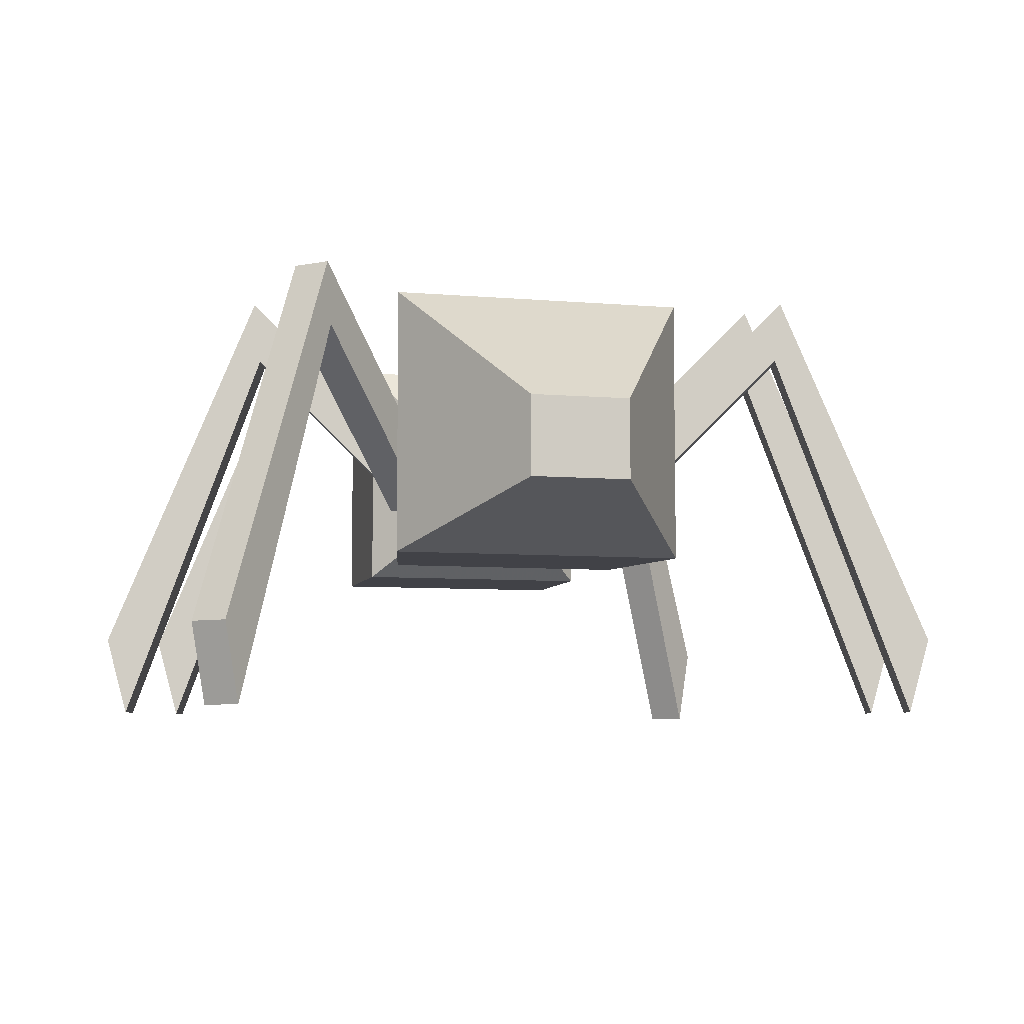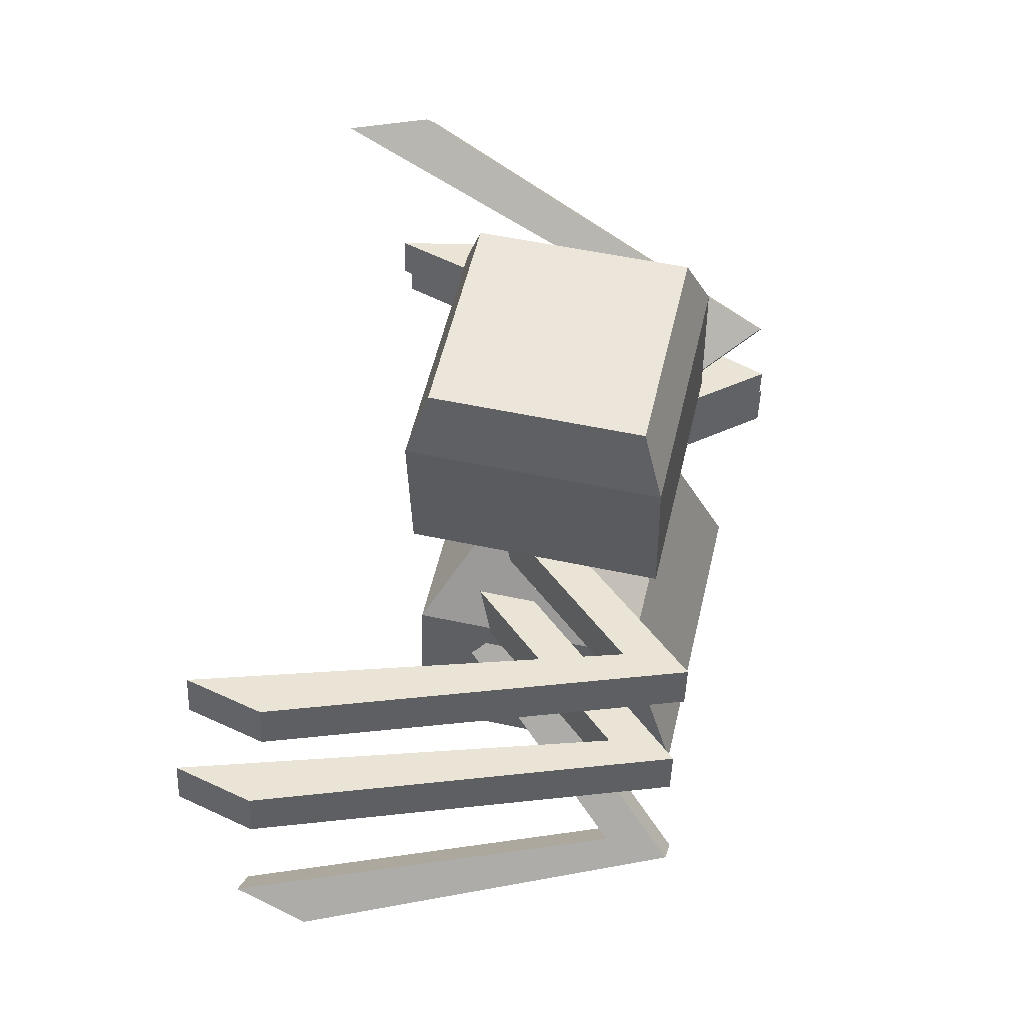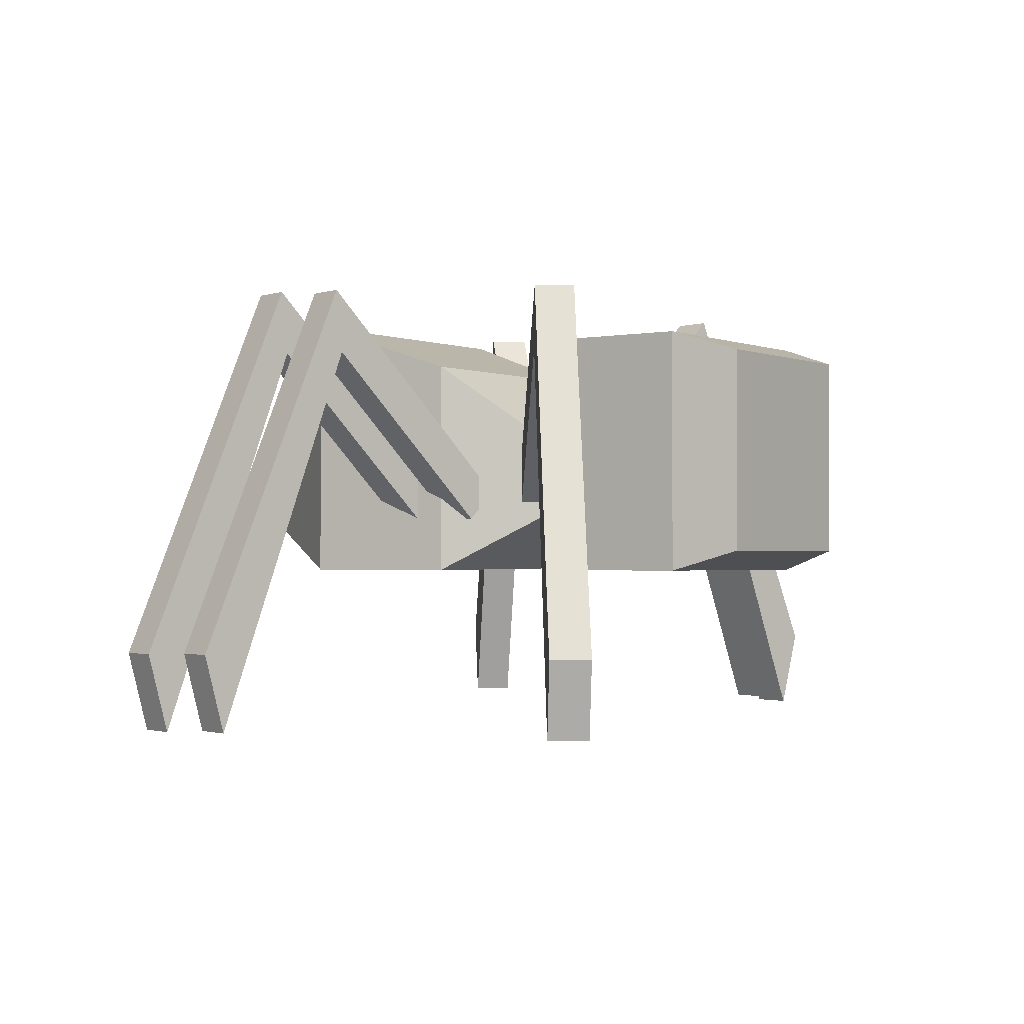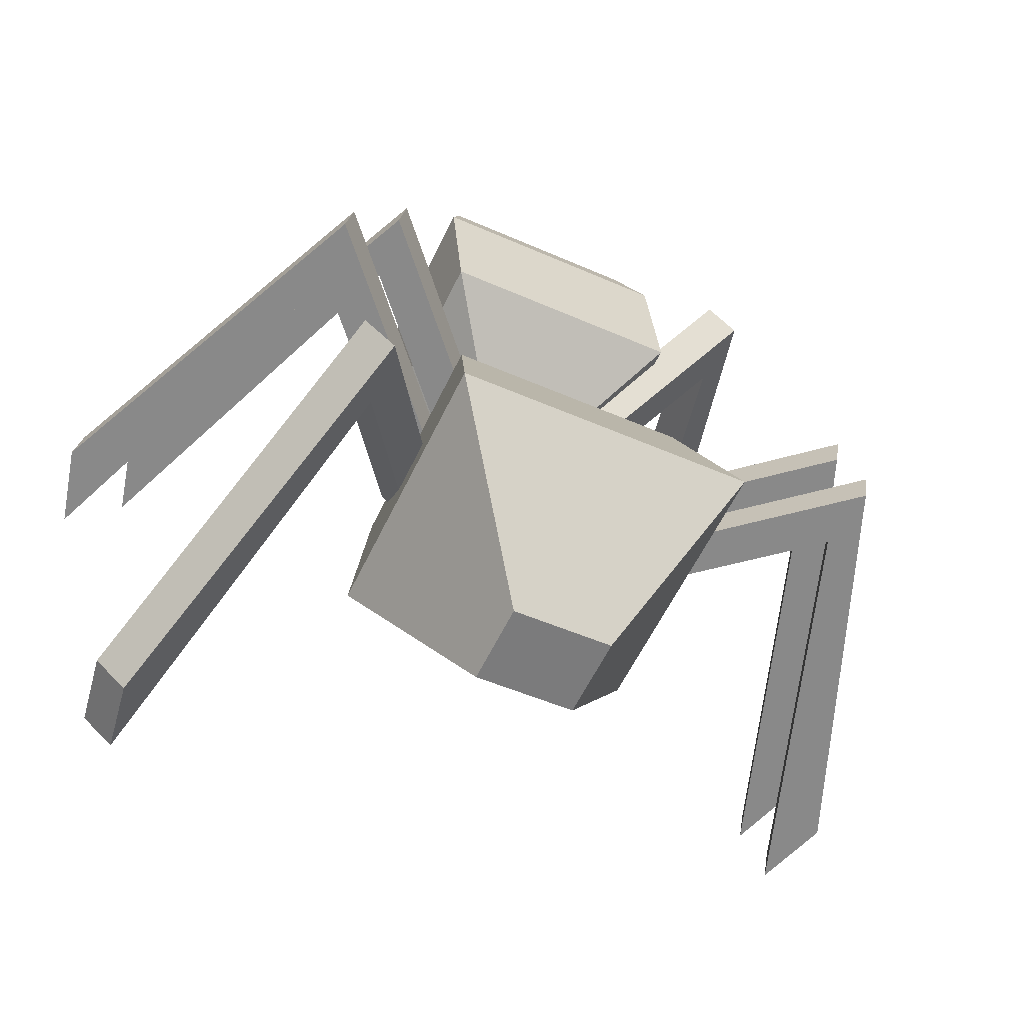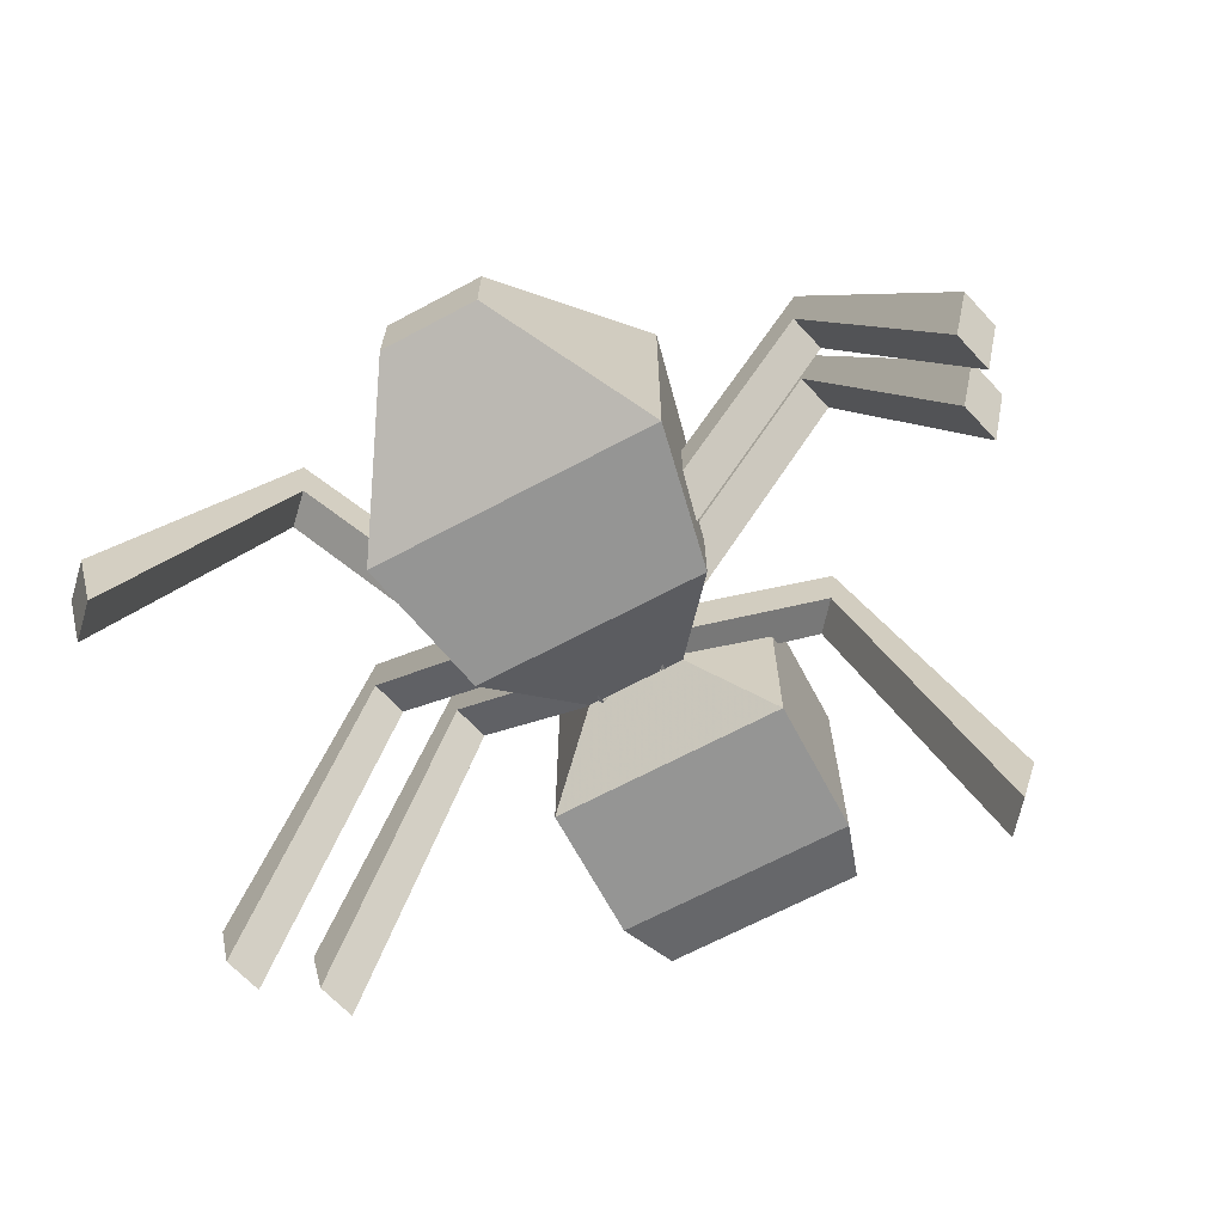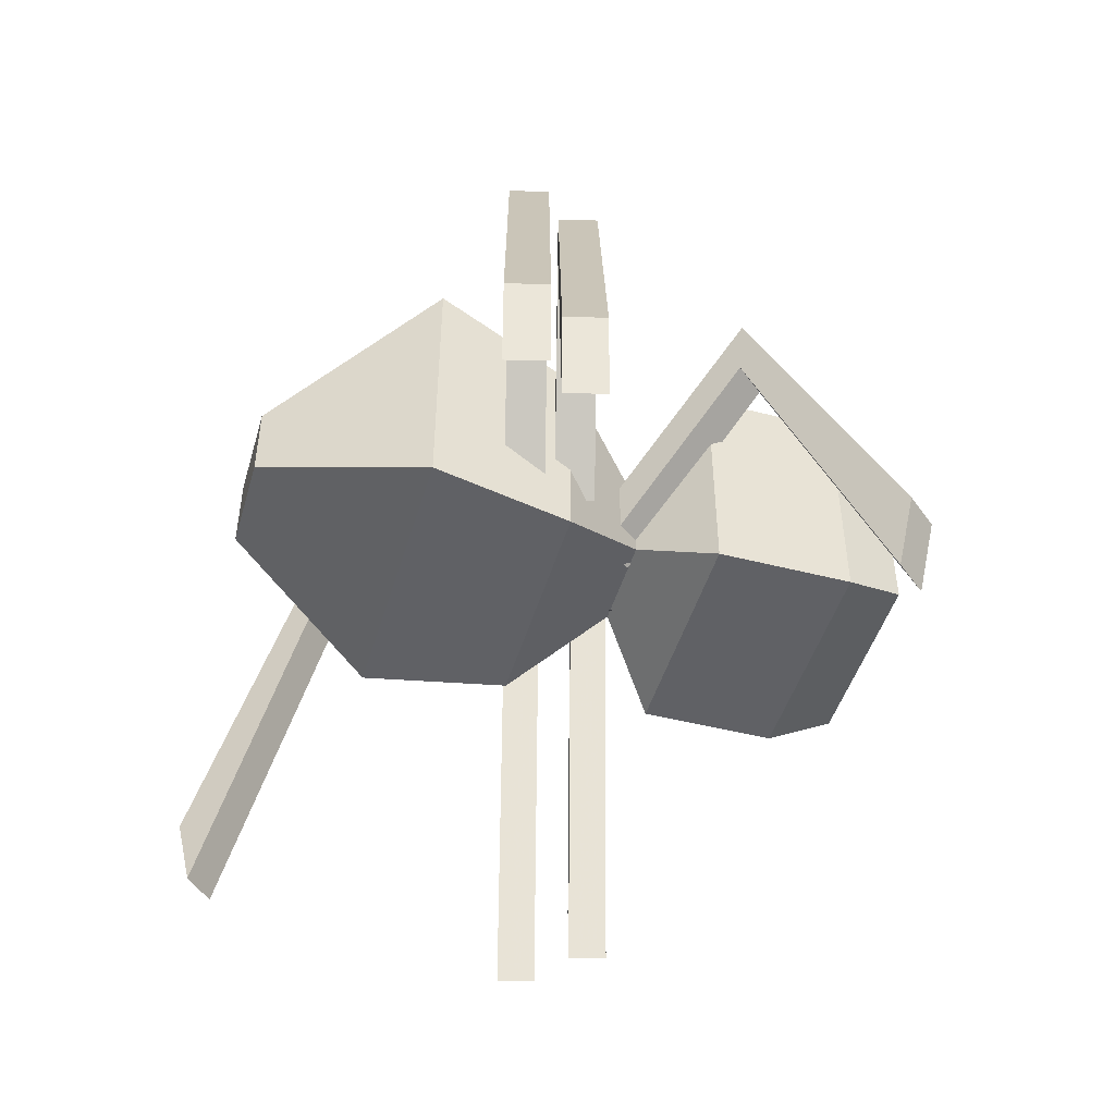
<metadata>
{"format":"obj","ext":"obj","renderer":"f3d","projection":"perspective","resolution":1024,"background":"white","views":[{"elev":-6.8,"azim":170.7,"up":"+Y"},{"elev":51.3,"azim":103.3,"up":"+Z"},{"elev":-1.3,"azim":-49.4,"up":"+Y"},{"elev":-60.3,"azim":154.2,"up":"+Z"},{"elev":-67.4,"azim":-146.9,"up":"+Y"},{"elev":-47.1,"azim":-101.2,"up":"+Y"}]}
</metadata>
<code>
v -0.1878 0.9414 0.8767
v 0.3103 0.9414 0.8331
v 0.3465 0.9914 0.6736
v -0.2512 0.9914 0.7259
v -0.1878 0.4414 0.8767
v 0.3103 0.4414 0.8331
v 0.3465 0.3914 0.6736
v -0.2512 0.3914 0.7259
v 0.3163 0.3914 0.3286
v -0.2814 0.3914 0.3809
v -0.2814 0.9914 0.3809
v 0.3163 0.9914 0.3286
v 0.1284 0.5414 0.1882
v -0.1207 0.5414 0.21
v -0.1207 0.7414 0.21
v 0.1284 0.7414 0.1882
v 0.283 0.3914 -0.05264
v -0.3148 0.3914 -0.00035
v -0.3148 0.9414 -0.00035
v 0.283 0.9414 -0.05264
v 0.3258 0.3914 -0.4231
v -0.4213 0.3914 -0.3577
v -0.4213 1.066 -0.3577
v 0.3258 1.066 -0.4231
v 0.04211 0.5414 -0.7978
v -0.2069 0.5414 -0.776
v -0.2069 0.7414 -0.776
v 0.04211 0.7414 -0.7978
v -0.3765 1.112 0.5115
v -0.01426 0.6 0.1492
v -0.08497 0.6 0.07852
v -0.4473 1.112 0.4408
v -0.3643 0.9536 0.4992
v -0.06426 0.5293 0.1992
v -0.135 0.5293 0.1285
v -0.435 0.9536 0.4285
v -0.6831 -0.008268 0.6766
v -0.6124 -0.008268 0.7473
v -0.6496 0.1859 0.7846
v -0.7204 0.1859 0.7139
v -0.7063 1.112 -0.006899
v -0.2018 0.6 0.08207
v -0.1844 0.6 -0.01641
v -0.689 1.112 -0.1054
v -0.6892 0.9536 -0.003883
v -0.2714 0.5293 0.06979
v -0.254 0.5293 -0.02869
v -0.6719 0.9536 -0.1024
v -1.017 -0.008268 -0.1633
v -1.035 -0.008268 -0.06481
v -1.087 0.1859 -0.07396
v -1.069 0.1859 -0.1724
v -0.7686 1.112 -0.145
v -0.2641 0.6 -0.05603
v -0.2467 0.6 -0.1545
v -0.7512 1.112 -0.2435
v -0.7515 0.9536 -0.142
v -0.3337 0.5293 -0.06831
v -0.3163 0.5293 -0.1668
v -0.7341 0.9536 -0.2405
v -1.08 -0.008268 -0.3014
v -1.097 -0.008268 -0.2029
v -1.149 0.1859 -0.2121
v -1.132 0.1859 -0.3105
v 0.5432 1.112 0.1739
v 0.03866 0.6 0.08493
v 0.0213 0.6 0.1834
v 0.5259 1.112 0.2724
v 0.5261 0.9536 0.1709
v 0.1083 0.5293 0.09721
v 0.09094 0.5293 0.1957
v 0.5088 0.9536 0.2694
v 0.8543 -0.008268 0.3303
v 0.8716 -0.008268 0.2318
v 0.9236 0.1859 0.241
v 0.9062 0.1859 0.3394
v 0.679 1.112 0.00442
v 0.1744 0.6 -0.08455
v 0.157 0.6 0.01393
v 0.6616 1.112 0.1029
v 0.6619 0.9536 0.001404
v 0.244 0.5293 -0.07227
v 0.2267 0.5293 0.02621
v 0.6445 0.9536 0.09988
v 0.99 -0.008268 0.1608
v 1.007 -0.008268 0.06233
v 1.059 0.1859 0.07149
v 1.042 0.1859 0.17
v 0.5183 1.112 -0.5403
v 0.189 0.6 -0.1478
v 0.2656 0.6 -0.08353
v 0.5949 1.112 -0.476
v 0.5071 0.9536 -0.527
v 0.2344 0.5293 -0.202
v 0.311 0.5293 -0.1377
v 0.5837 0.9536 -0.4627
v 0.8093 -0.008268 -0.7315
v 0.7326 -0.008268 -0.7958
v 0.7665 0.1859 -0.8361
v 0.8431 0.1859 -0.7719
f 5 6 2
f 5 2 1
f 6 7 3
f 6 3 2
f 25 26 27
f 25 27 28
f 8 5 1
f 8 1 4
f 1 2 3
f 1 3 4
f 8 7 6
f 8 6 5
f 7 8 10
f 7 10 9
f 8 4 11
f 8 11 10
f 4 3 12
f 4 12 11
f 3 7 9
f 3 9 12
f 9 10 14
f 9 14 13
f 10 11 15
f 10 15 14
f 11 12 16
f 11 16 15
f 12 9 13
f 12 13 16
f 13 14 18
f 13 18 17
f 14 15 19
f 14 19 18
f 15 16 20
f 15 20 19
f 16 13 17
f 16 17 20
f 17 18 22
f 17 22 21
f 18 19 23
f 18 23 22
f 19 20 24
f 19 24 23
f 20 17 21
f 20 21 24
f 21 22 26
f 21 26 25
f 22 23 27
f 22 27 26
f 23 24 28
f 23 28 27
f 24 21 25
f 24 25 28
f 33 34 30
f 33 30 29
f 35 36 32
f 35 32 31
f 37 38 39
f 37 39 40
f 29 30 31
f 29 31 32
f 36 35 34
f 36 34 33
f 36 33 38
f 36 38 37
f 33 29 39
f 33 39 38
f 29 32 40
f 29 40 39
f 32 36 37
f 32 37 40
f 45 46 42
f 45 42 41
f 47 48 44
f 47 44 43
f 49 50 51
f 49 51 52
f 41 42 43
f 41 43 44
f 48 47 46
f 48 46 45
f 48 45 50
f 48 50 49
f 45 41 51
f 45 51 50
f 41 44 52
f 41 52 51
f 44 48 49
f 44 49 52
f 57 58 54
f 57 54 53
f 59 60 56
f 59 56 55
f 61 62 63
f 61 63 64
f 53 54 55
f 53 55 56
f 60 59 58
f 60 58 57
f 60 57 62
f 60 62 61
f 57 53 63
f 57 63 62
f 53 56 64
f 53 64 63
f 56 60 61
f 56 61 64
f 69 70 66
f 69 66 65
f 71 72 68
f 71 68 67
f 73 74 75
f 73 75 76
f 65 66 67
f 65 67 68
f 72 71 70
f 72 70 69
f 72 69 74
f 72 74 73
f 69 65 75
f 69 75 74
f 65 68 76
f 65 76 75
f 68 72 73
f 68 73 76
f 81 82 78
f 81 78 77
f 83 84 80
f 83 80 79
f 85 86 87
f 85 87 88
f 77 78 79
f 77 79 80
f 84 83 82
f 84 82 81
f 84 81 86
f 84 86 85
f 81 77 87
f 81 87 86
f 77 80 88
f 77 88 87
f 80 84 85
f 80 85 88
f 93 94 90
f 93 90 89
f 95 96 92
f 95 92 91
f 97 98 99
f 97 99 100
f 89 90 91
f 89 91 92
f 96 95 94
f 96 94 93
f 96 93 98
f 96 98 97
f 93 89 99
f 93 99 98
f 89 92 100
f 89 100 99
f 92 96 97
f 92 97 100

</code>
